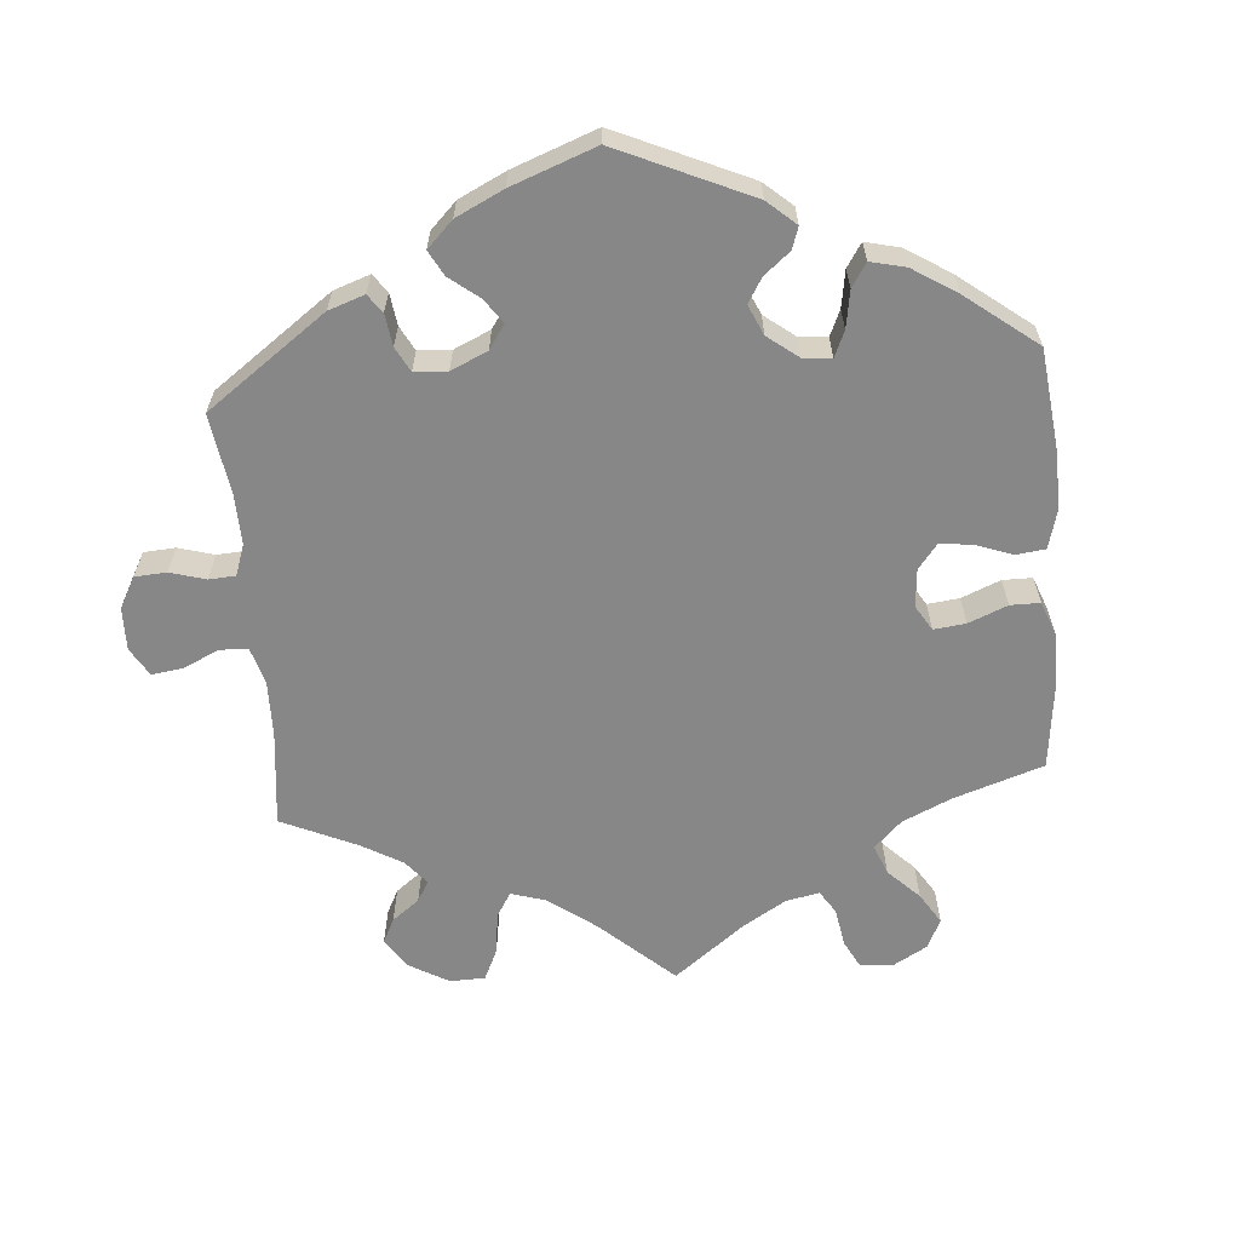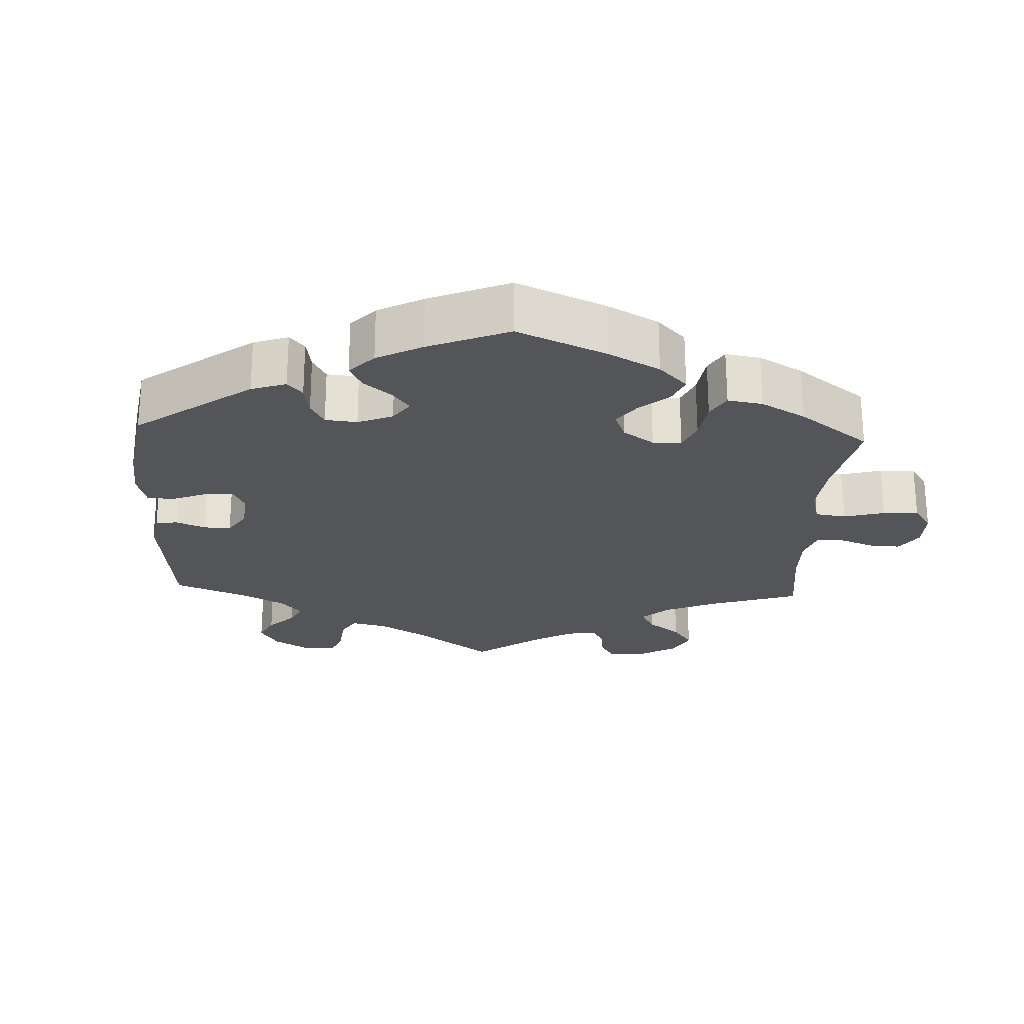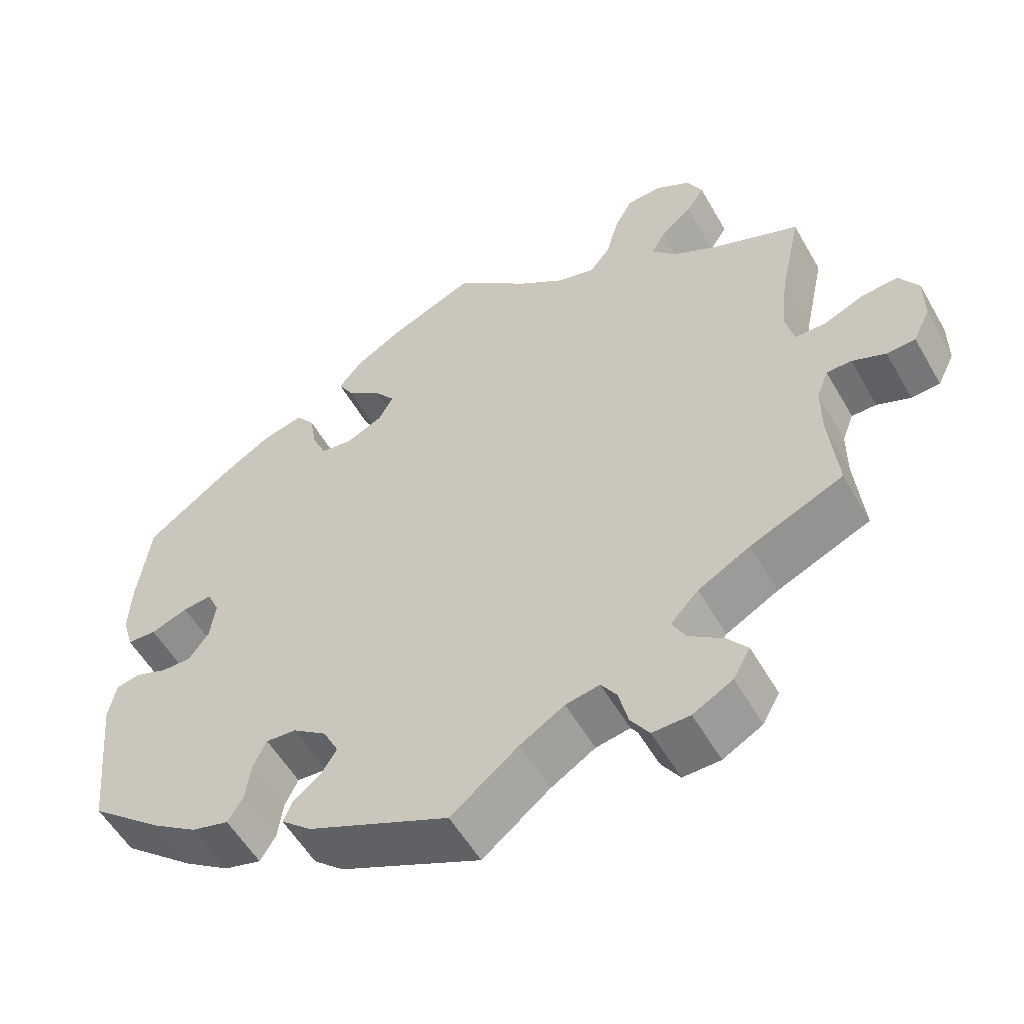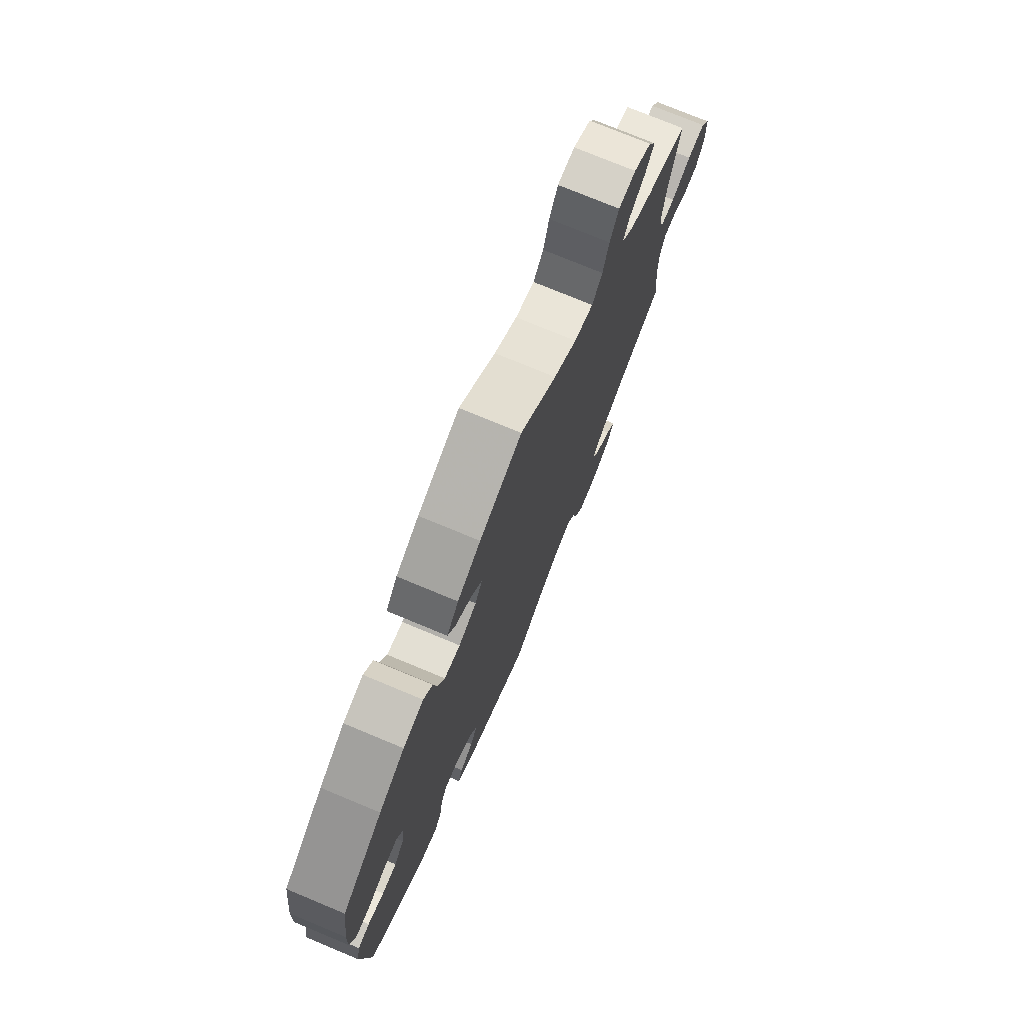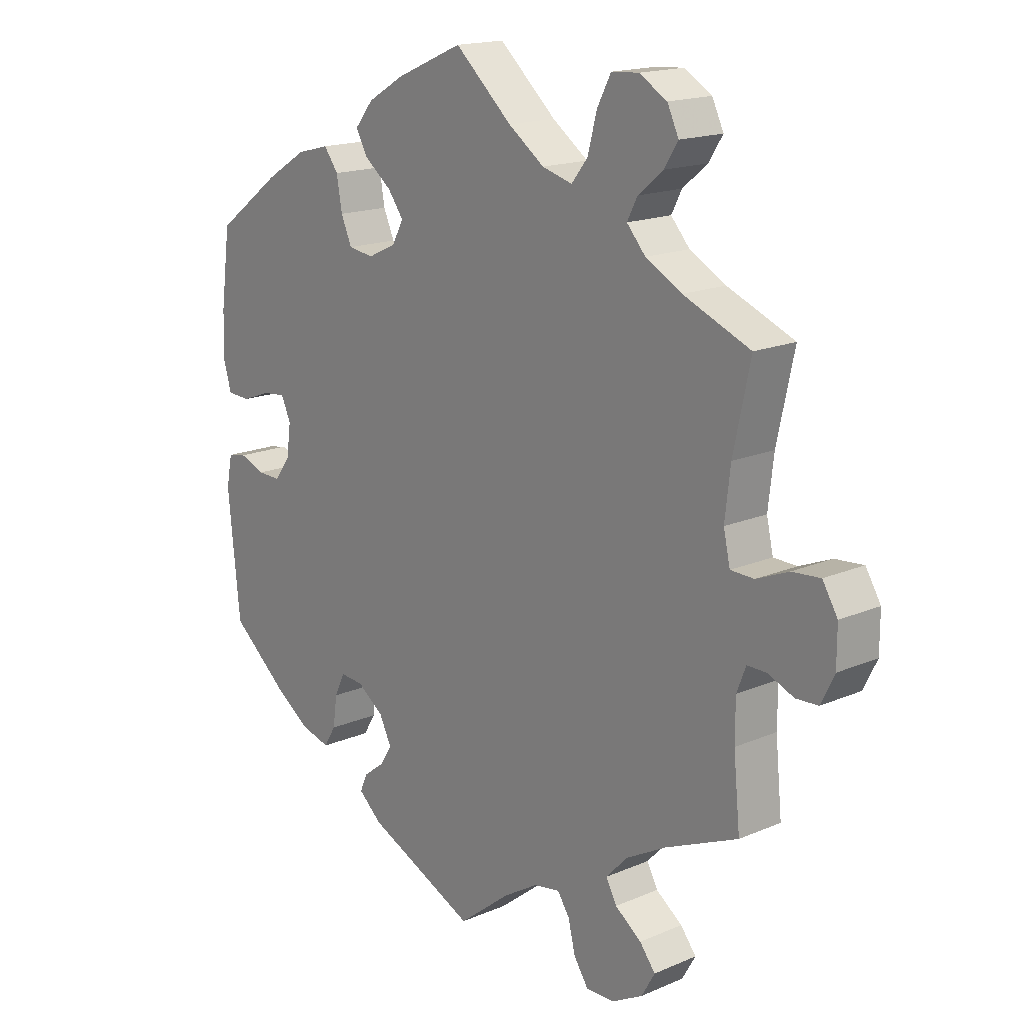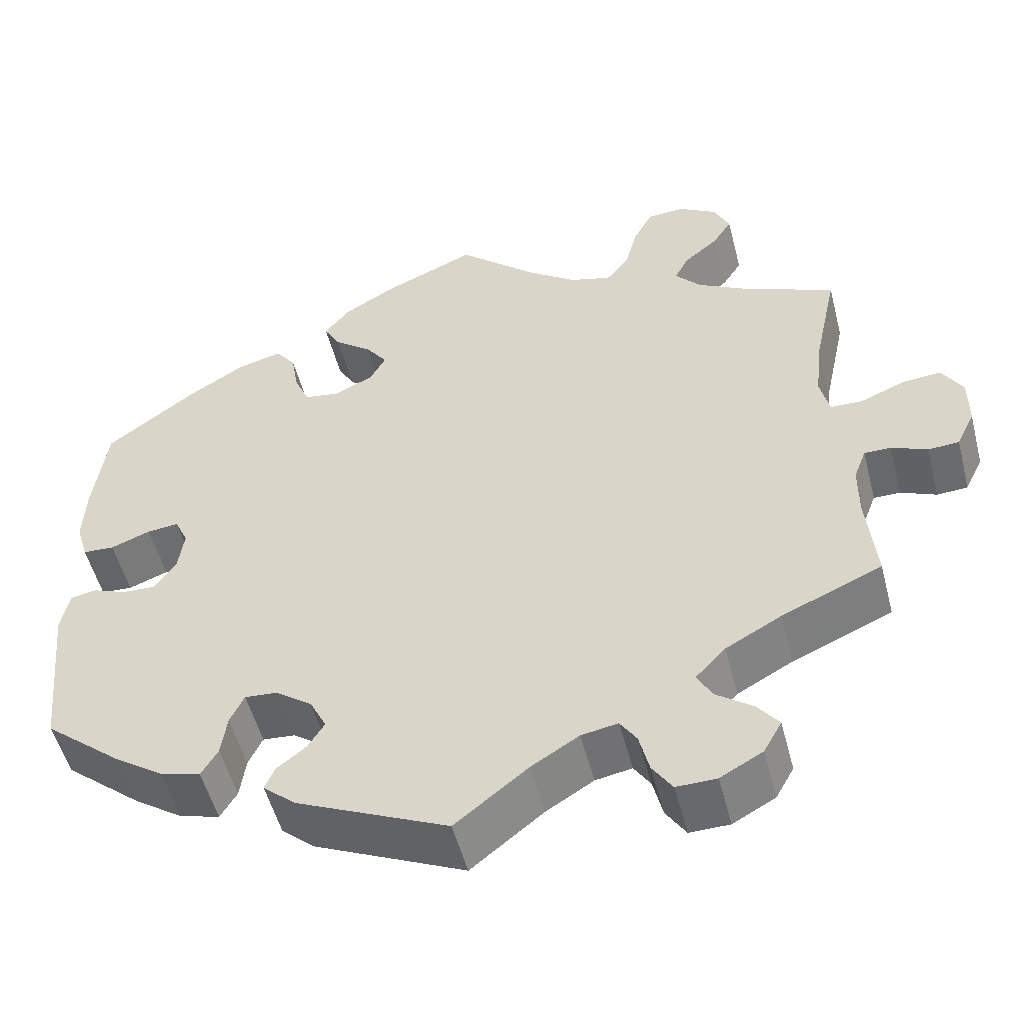
<metadata>
{"format":"obj","ext":"obj","renderer":"f3d","projection":"perspective","resolution":1024,"background":"white","views":[{"elev":-62.5,"azim":-115.2,"up":"+Y"},{"elev":-24.1,"azim":-62.8,"up":"+Y"},{"elev":-55.2,"azim":29.5,"up":"+Z"},{"elev":75.3,"azim":-67.4,"up":"+Z"},{"elev":16.9,"azim":49.2,"up":"+Z"},{"elev":-52.3,"azim":14.4,"up":"+Z"}]}
</metadata>
<code>
v 0.473 0.07 0.16
v 0.464 0.07 0.082
v 0.475 0.07 0.033
v 0.514 0.07 0.032
v 0.567 0.07 0.054
v 0.614 0.07 0.058
v 0.639 0.07 0.017
v 0.639 0.07 -0.044
v 0.617 0.07 -0.089
v 0.58 0.07 -0.091
v 0.537 0.07 -0.073
v 0.505 0.07 -0.073
v 0.49 0.07 -0.112
v 0.49 0.07 -0.177
v 0.501 0.07 -0.288
v 0.381 0.07 -0.34
v 0.314 0.07 -0.377
v 0.278 0.07 -0.415
v 0.296 0.07 -0.448
v 0.34 0.07 -0.48
v 0.366 0.07 -0.513
v 0.344 0.07 -0.552
v 0.293 0.07 -0.58
v 0.245 0.07 -0.581
v 0.221 0.07 -0.545
v 0.209 0.07 -0.496
v 0.189 0.07 -0.466
v 0.145 0.07 -0.474
v 0.088 0.07 -0.509
v 0.001 0.07 -0.578
v -0.181 0.07 -0.496
v -0.22 0.07 -0.462
v -0.208 0.07 -0.434
v -0.173 0.07 -0.407
v -0.153 0.07 -0.375
v -0.173 0.07 -0.335
v -0.217 0.07 -0.303
v -0.256 0.07 -0.3
v -0.273 0.07 -0.336
v -0.28 0.07 -0.386
v -0.3 0.07 -0.419
v -0.348 0.07 -0.406
v -0.407 0.07 -0.366
v -0.501 0.07 -0.288
v -0.521 0.07 -0.091
v -0.511 0.07 -0.041
v -0.48 0.07 -0.035
v -0.438 0.07 -0.051
v -0.399 0.07 -0.052
v -0.373 0.07 -0.016
v -0.366 0.07 0.036
v -0.382 0.07 0.071
v -0.42 0.07 0.067
v -0.468 0.07 0.049
v -0.506 0.07 0.051
v -0.52 0.07 0.098
v -0.517 0.07 0.169
v -0.501 0.07 0.289
v -0.393 0.07 0.369
v -0.325 0.07 0.411
v -0.271 0.07 0.425
v -0.247 0.07 0.393
v -0.238 0.07 0.341
v -0.22 0.07 0.3
v -0.178 0.07 0.294
v -0.131 0.07 0.316
v -0.112 0.07 0.351
v -0.138 0.07 0.386
v -0.183 0.07 0.421
v -0.203 0.07 0.456
v -0.172 0.07 0.494
v -0.111 0.07 0.53
v 0 0.07 0.578
v 0.095 0.07 0.493
v 0.155 0.07 0.45
v 0.205 0.07 0.436
v 0.232 0.07 0.47
v 0.247 0.07 0.527
v 0.27 0.07 0.571
v 0.315 0.07 0.574
v 0.361 0.07 0.547
v 0.38 0.07 0.507
v 0.357 0.07 0.471
v 0.316 0.07 0.437
v 0.299 0.07 0.404
v 0.33 0.07 0.369
v 0.39 0.07 0.336
v 0.501 0.07 0.29
v 0.473 0 0.16
v 0.464 0 0.082
v 0.475 0 0.033
v 0.514 0 0.032
v 0.567 0 0.054
v 0.614 0 0.058
v 0.639 0 0.017
v 0.639 0 -0.044
v 0.617 0 -0.089
v 0.58 0 -0.091
v 0.537 0 -0.073
v 0.505 0 -0.073
v 0.49 0 -0.112
v 0.49 0 -0.177
v 0.501 0 -0.288
v 0.381 0 -0.34
v 0.314 0 -0.377
v 0.278 0 -0.415
v 0.296 0 -0.448
v 0.34 0 -0.48
v 0.366 0 -0.513
v 0.344 0 -0.552
v 0.293 0 -0.58
v 0.245 0 -0.581
v 0.221 0 -0.545
v 0.209 0 -0.496
v 0.189 0 -0.466
v 0.145 0 -0.474
v 0.088 0 -0.509
v 0.001 0 -0.578
v -0.181 0 -0.496
v -0.22 0 -0.462
v -0.208 0 -0.434
v -0.173 0 -0.407
v -0.153 0 -0.375
v -0.173 0 -0.335
v -0.217 0 -0.303
v -0.256 0 -0.3
v -0.273 0 -0.336
v -0.28 0 -0.386
v -0.3 0 -0.419
v -0.348 0 -0.406
v -0.407 0 -0.366
v -0.501 0 -0.288
v -0.521 0 -0.091
v -0.511 0 -0.041
v -0.48 0 -0.035
v -0.438 0 -0.051
v -0.399 0 -0.052
v -0.373 0 -0.016
v -0.366 0 0.036
v -0.382 0 0.071
v -0.42 0 0.067
v -0.468 0 0.049
v -0.506 0 0.051
v -0.52 0 0.098
v -0.517 0 0.169
v -0.501 0 0.289
v -0.393 0 0.369
v -0.325 0 0.411
v -0.271 0 0.425
v -0.247 0 0.393
v -0.238 0 0.341
v -0.22 0 0.3
v -0.178 0 0.294
v -0.131 0 0.316
v -0.112 0 0.351
v -0.138 0 0.386
v -0.183 0 0.421
v -0.203 0 0.456
v -0.172 0 0.494
v -0.111 0 0.53
v 0 0 0.578
v 0.095 0 0.493
v 0.155 0 0.45
v 0.205 0 0.436
v 0.232 0 0.47
v 0.247 0 0.527
v 0.27 0 0.571
v 0.315 0 0.574
v 0.361 0 0.547
v 0.38 0 0.507
v 0.357 0 0.471
v 0.316 0 0.437
v 0.299 0 0.404
v 0.33 0 0.369
v 0.39 0 0.336
v 0.501 0 0.29
f 87 88 1
f 86 87 1 2
f 85 86 2 3
f 81 82 83 84
f 81 84 85
f 80 81 85
f 77 78 79 80
f 76 77 80 85
f 75 76 85 3
f 71 72 73 74
f 71 74 75 3
f 68 69 70 71
f 67 68 71 3
f 60 61 62 63
f 60 63 64
f 59 60 64
f 58 59 64
f 57 58 64 65
f 53 54 55 56
f 52 53 56 57
f 45 46 47 48
f 45 48 49
f 44 45 49
f 43 44 49 50
f 39 40 41 42
f 38 39 42 43
f 31 32 33 34
f 29 30 31 34
f 28 29 34 35
f 27 28 35 36
f 23 24 25 26
f 23 26 27
f 22 23 27
f 19 20 21 22
f 18 19 22 27
f 17 18 27 36
f 14 15 16
f 13 14 16 17
f 12 13 17 36
f 8 9 10 11
f 8 11 12
f 7 8 12
f 4 5 6 7
f 3 4 7 12
f 66 67 3 12
f 52 57 65
f 51 52 65 66
f 38 43 50 51
f 37 38 51 66
f 12 36 37 66
f 89 176 175
f 90 89 175 174
f 91 90 174 173
f 172 171 170 169
f 173 172 169
f 173 169 168
f 168 167 166 165
f 173 168 165 164
f 91 173 164 163
f 162 161 160 159
f 91 163 162 159
f 159 158 157 156
f 91 159 156 155
f 151 150 149 148
f 152 151 148
f 152 148 147
f 152 147 146
f 153 152 146 145
f 144 143 142 141
f 145 144 141 140
f 136 135 134 133
f 137 136 133
f 137 133 132
f 138 137 132 131
f 130 129 128 127
f 131 130 127 126
f 122 121 120 119
f 122 119 118 117
f 123 122 117 116
f 124 123 116 115
f 114 113 112 111
f 115 114 111
f 115 111 110
f 110 109 108 107
f 115 110 107 106
f 124 115 106 105
f 104 103 102
f 105 104 102 101
f 124 105 101 100
f 99 98 97 96
f 100 99 96
f 100 96 95
f 95 94 93 92
f 100 95 92 91
f 100 91 155 154
f 153 145 140
f 154 153 140 139
f 139 138 131 126
f 154 139 126 125
f 154 125 124 100
f 1 89 90 2
f 2 90 91 3
f 3 91 92 4
f 4 92 93 5
f 5 93 94 6
f 6 94 95 7
f 7 95 96 8
f 8 96 97 9
f 9 97 98 10
f 10 98 99 11
f 11 99 100 12
f 12 100 101 13
f 13 101 102 14
f 14 102 103 15
f 15 103 104 16
f 16 104 105 17
f 17 105 106 18
f 18 106 107 19
f 19 107 108 20
f 20 108 109 21
f 21 109 110 22
f 22 110 111 23
f 23 111 112 24
f 24 112 113 25
f 25 113 114 26
f 26 114 115 27
f 27 115 116 28
f 28 116 117 29
f 29 117 118 30
f 30 118 119 31
f 31 119 120 32
f 32 120 121 33
f 33 121 122 34
f 34 122 123 35
f 35 123 124 36
f 36 124 125 37
f 37 125 126 38
f 38 126 127 39
f 39 127 128 40
f 40 128 129 41
f 41 129 130 42
f 42 130 131 43
f 43 131 132 44
f 44 132 133 45
f 45 133 134 46
f 46 134 135 47
f 47 135 136 48
f 48 136 137 49
f 49 137 138 50
f 50 138 139 51
f 51 139 140 52
f 52 140 141 53
f 53 141 142 54
f 54 142 143 55
f 55 143 144 56
f 56 144 145 57
f 57 145 146 58
f 58 146 147 59
f 59 147 148 60
f 60 148 149 61
f 61 149 150 62
f 62 150 151 63
f 63 151 152 64
f 64 152 153 65
f 65 153 154 66
f 66 154 155 67
f 67 155 156 68
f 68 156 157 69
f 69 157 158 70
f 70 158 159 71
f 71 159 160 72
f 72 160 161 73
f 73 161 162 74
f 74 162 163 75
f 75 163 164 76
f 76 164 165 77
f 77 165 166 78
f 78 166 167 79
f 79 167 168 80
f 80 168 169 81
f 81 169 170 82
f 82 170 171 83
f 83 171 172 84
f 84 172 173 85
f 85 173 174 86
f 86 174 175 87
f 87 175 176 88
f 88 176 89 1

</code>
